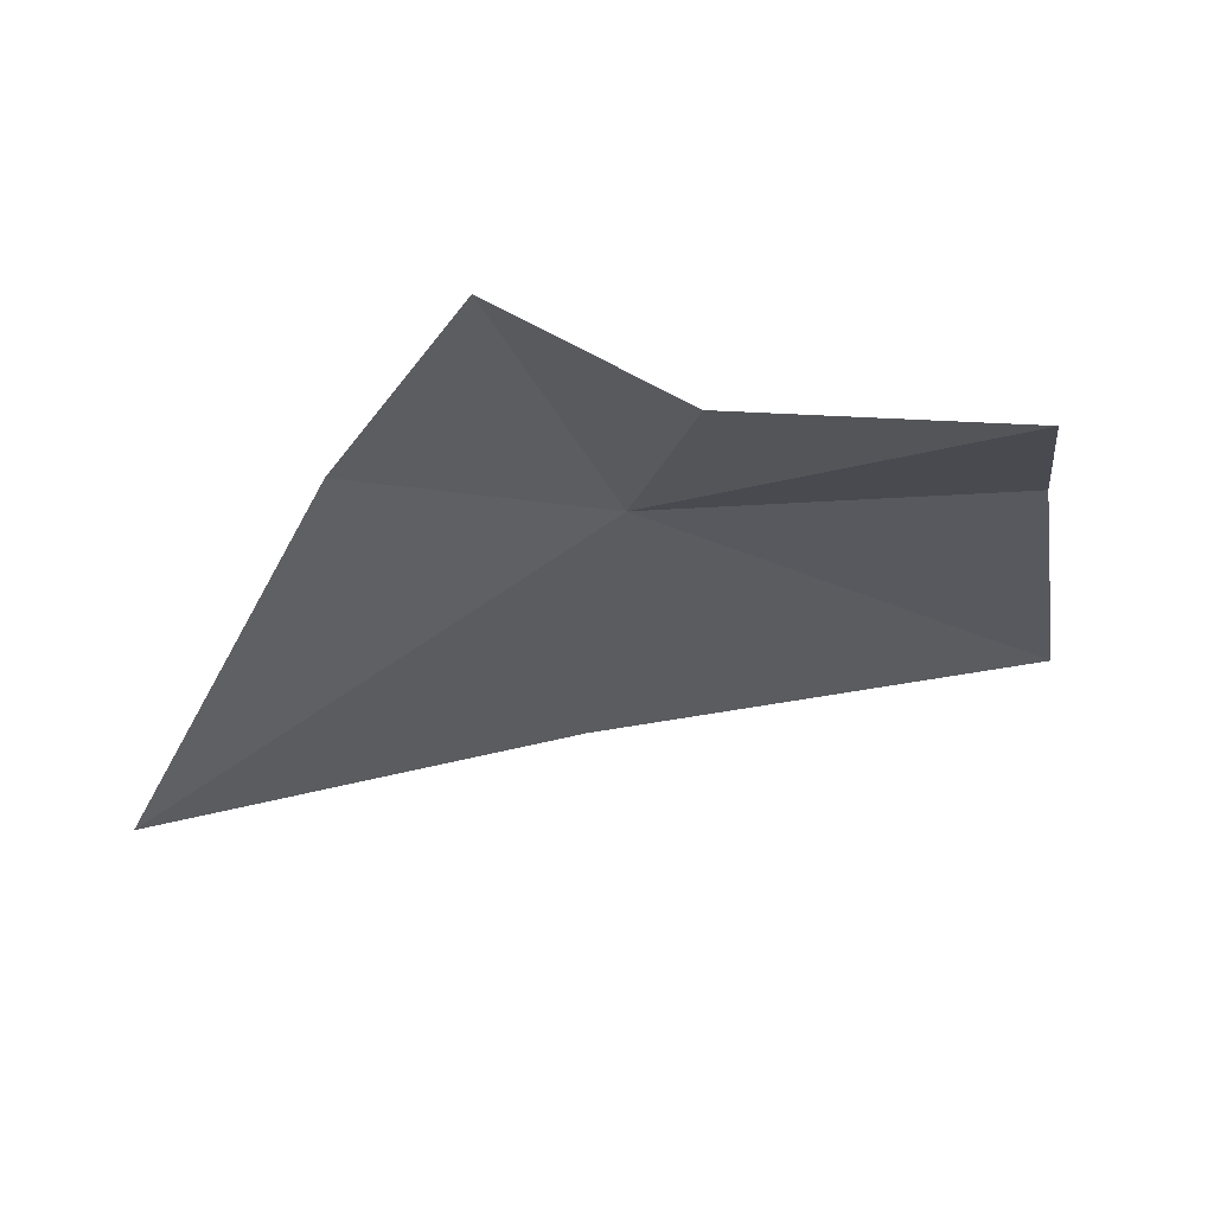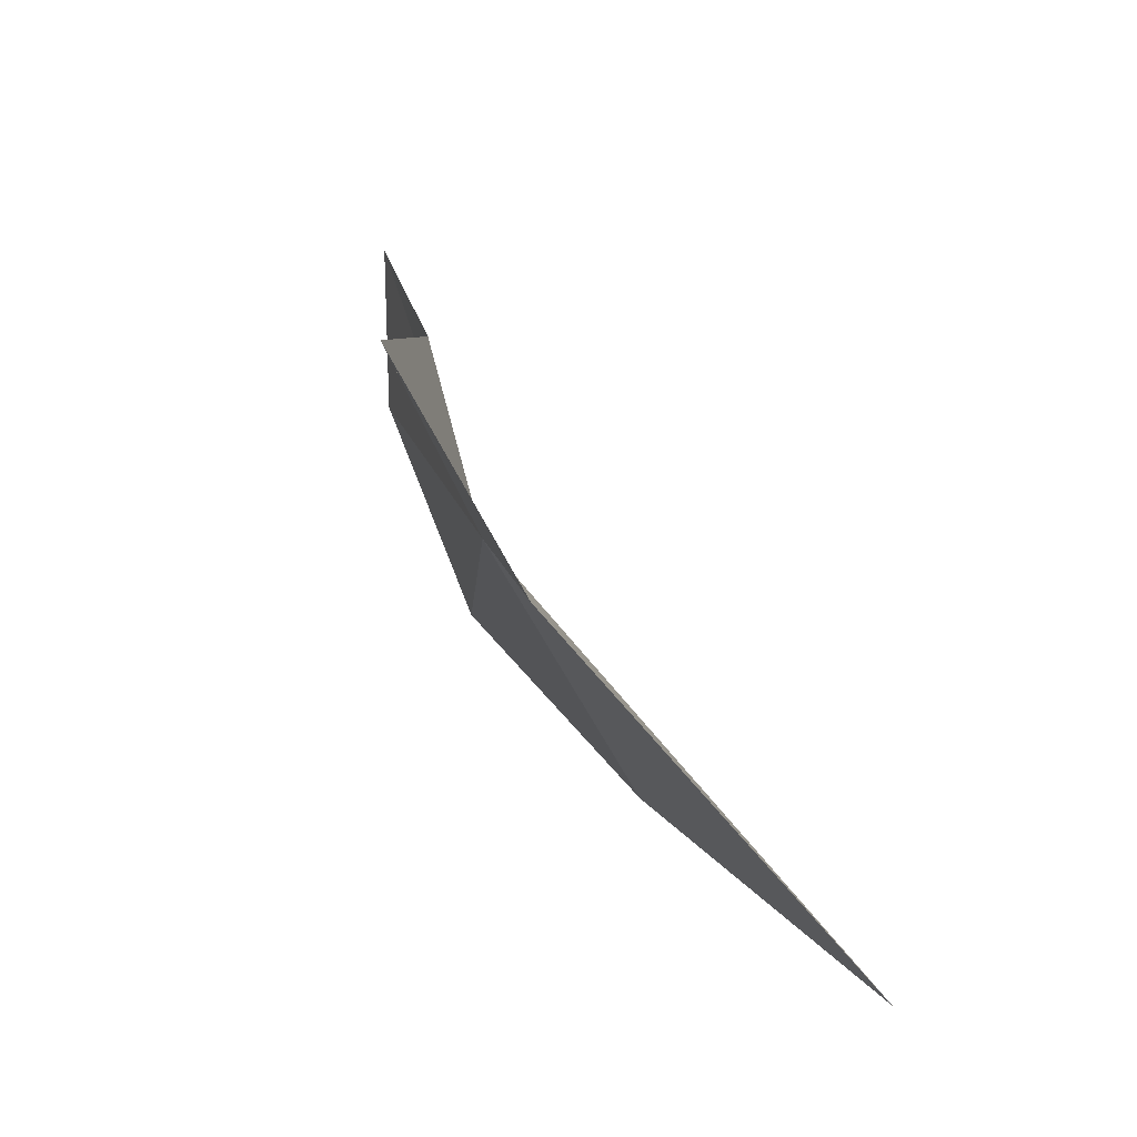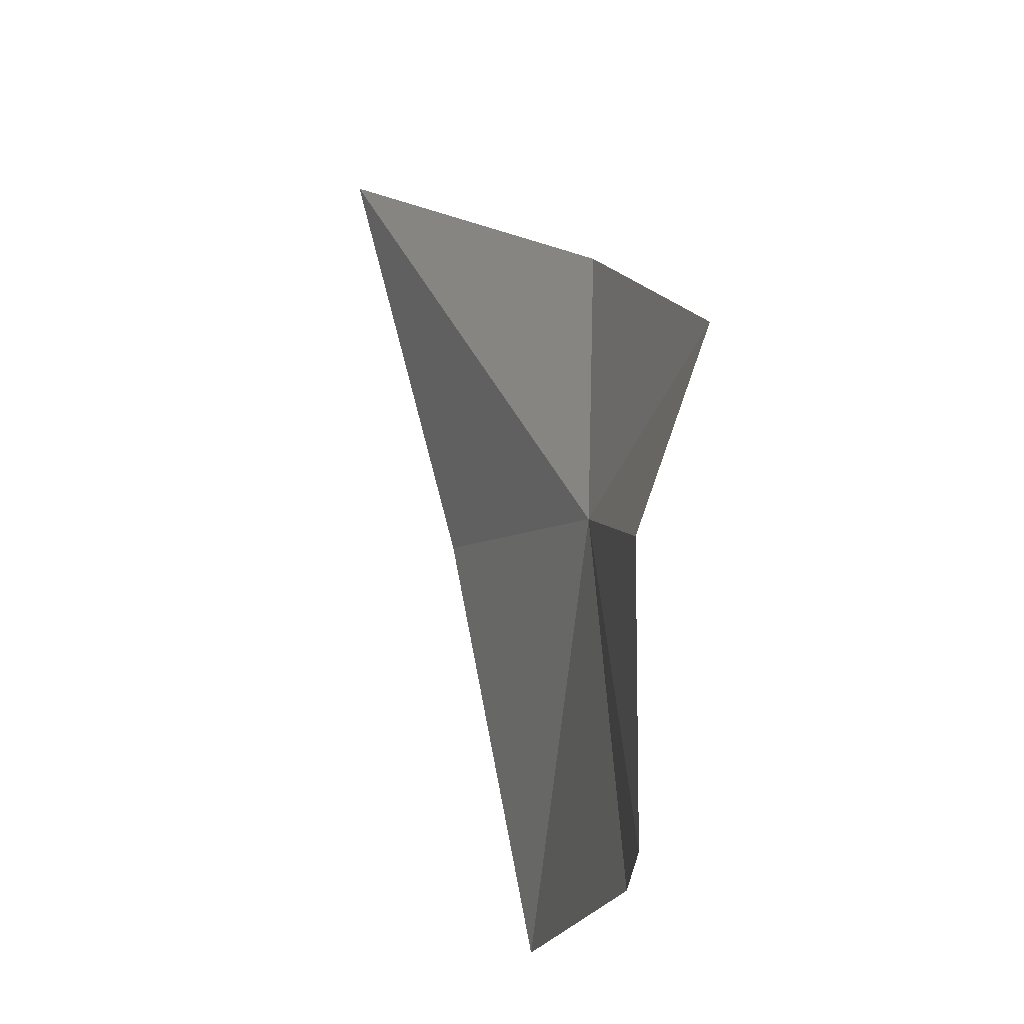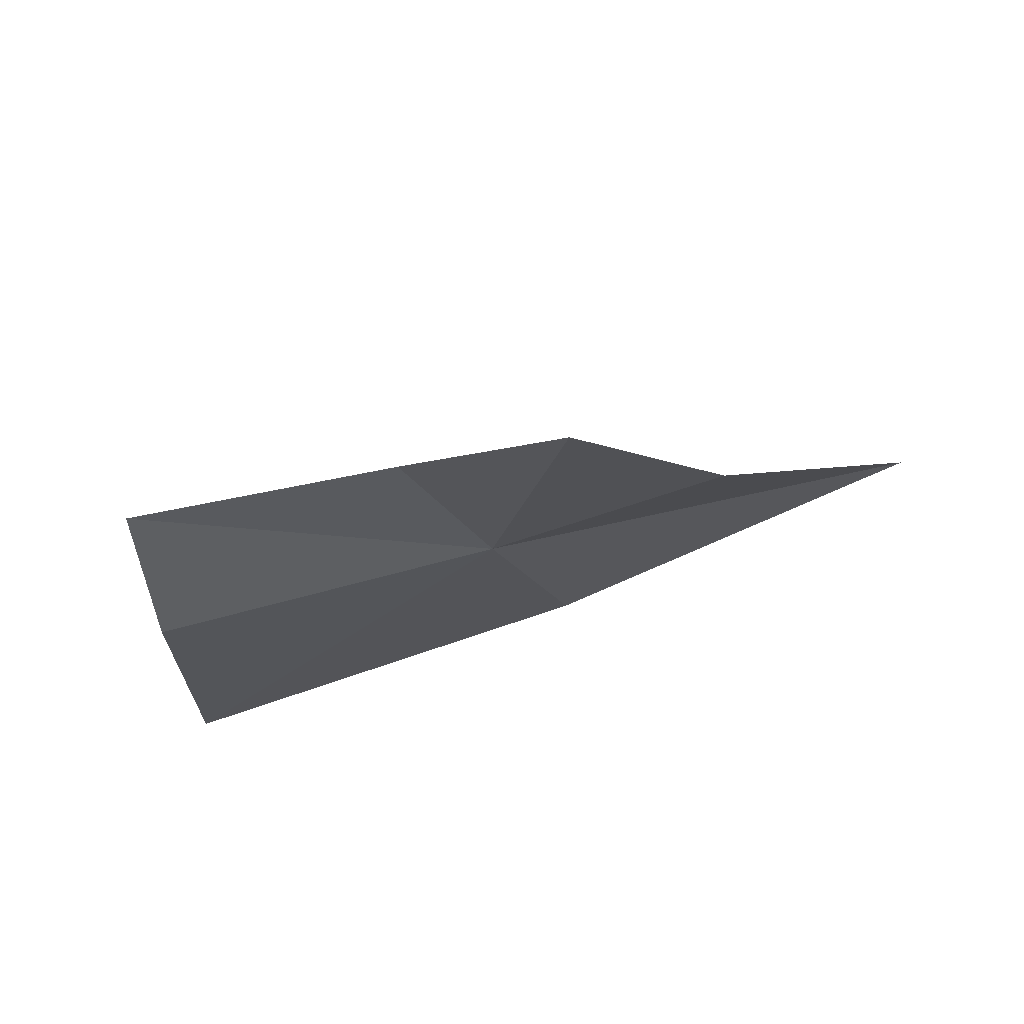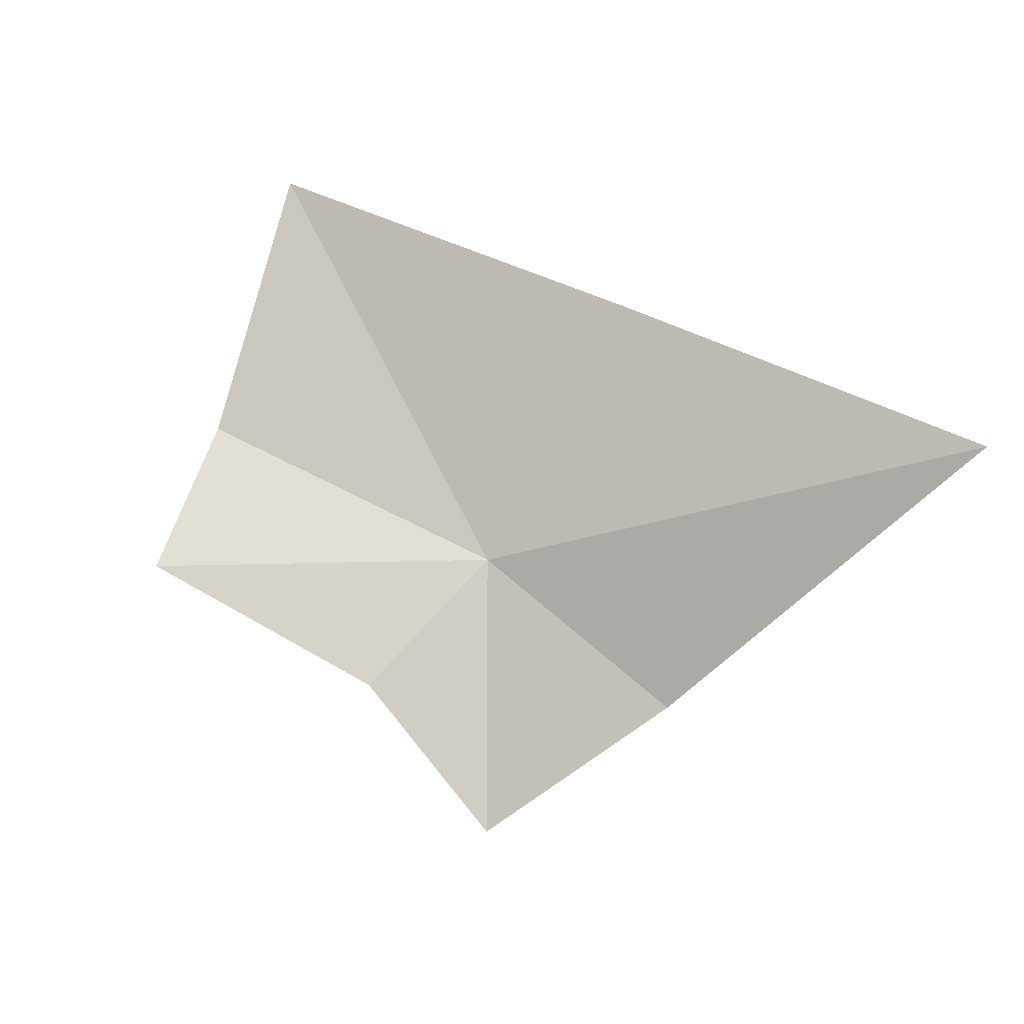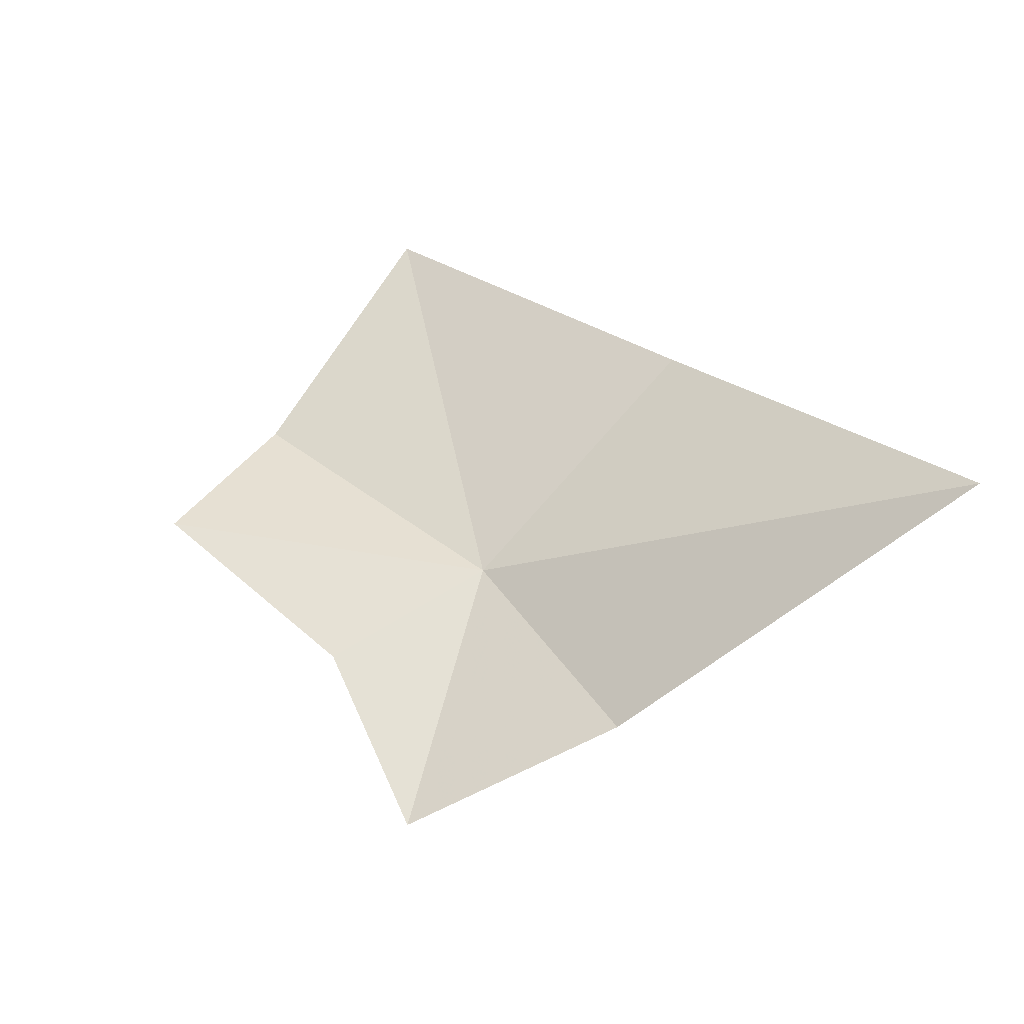
<metadata>
{"format":"obj","ext":"obj","renderer":"f3d","projection":"perspective","resolution":1024,"background":"white","views":[{"elev":77.2,"azim":-178.6,"up":"+Z"},{"elev":28.3,"azim":78.1,"up":"+Z"},{"elev":76.5,"azim":-89.9,"up":"+Z"},{"elev":-41.8,"azim":10.8,"up":"+Y"},{"elev":64.2,"azim":25.9,"up":"+Y"},{"elev":44.5,"azim":41.6,"up":"+Y"}]}
</metadata>
<code>
v -0.1889 0.05996 0.6696
v -0.2154 0.06346 0.6495
v -0.2121 0.0577 0.6678
v -0.1868 0.06909 0.6516
v -0.1605 0.07612 0.6552
v -0.173 0.05973 0.6741
v -0.1811 0.05357 0.6857
v -0.1926 0.05767 0.6809
v -0.2106 0.05762 0.6795
f 1 2 3
f 1 4 2
f 1 5 4
f 1 6 5
f 1 7 6
f 1 8 7
f 1 9 8
f 1 3 9

</code>
